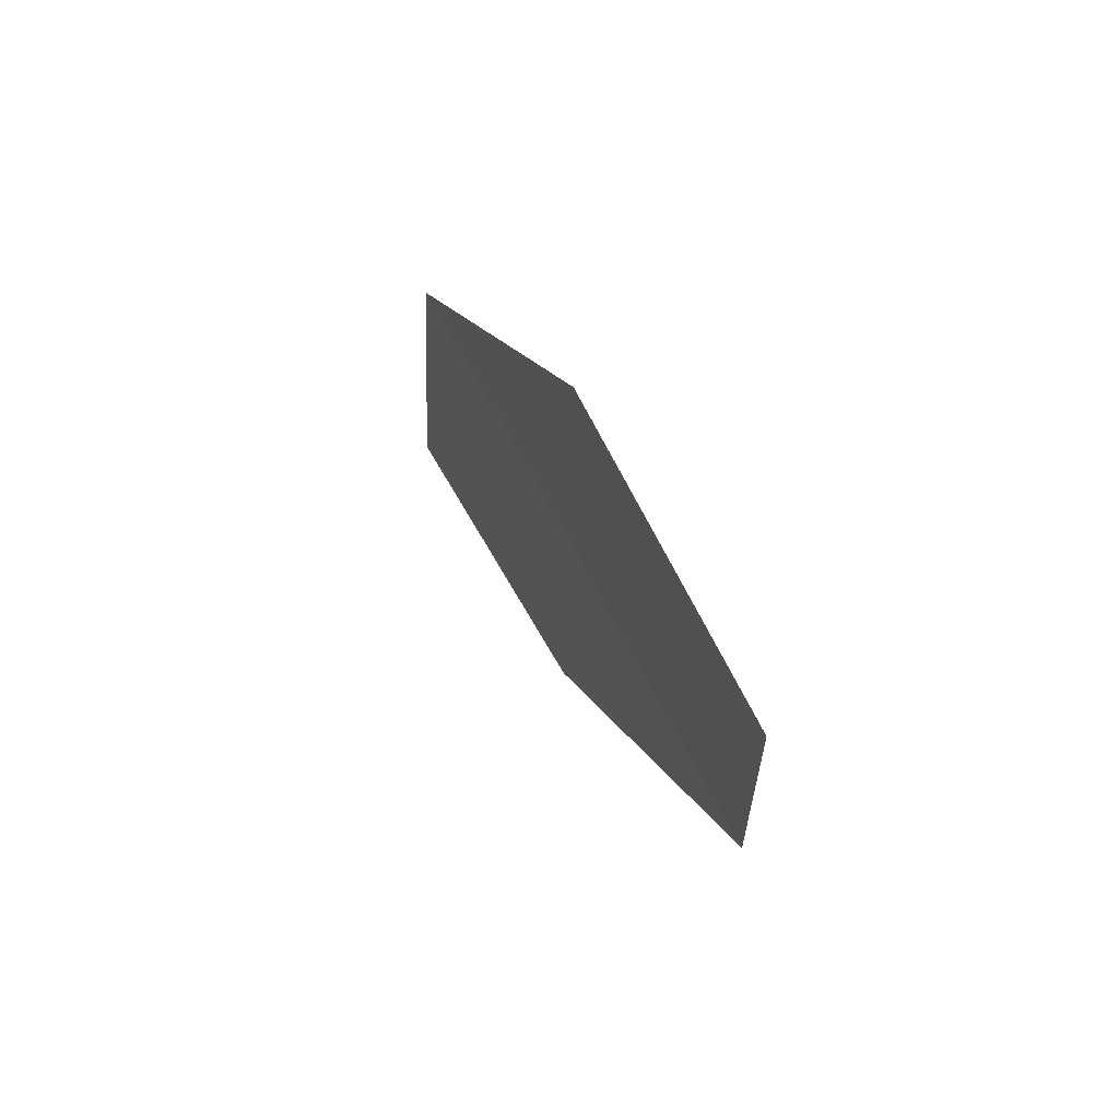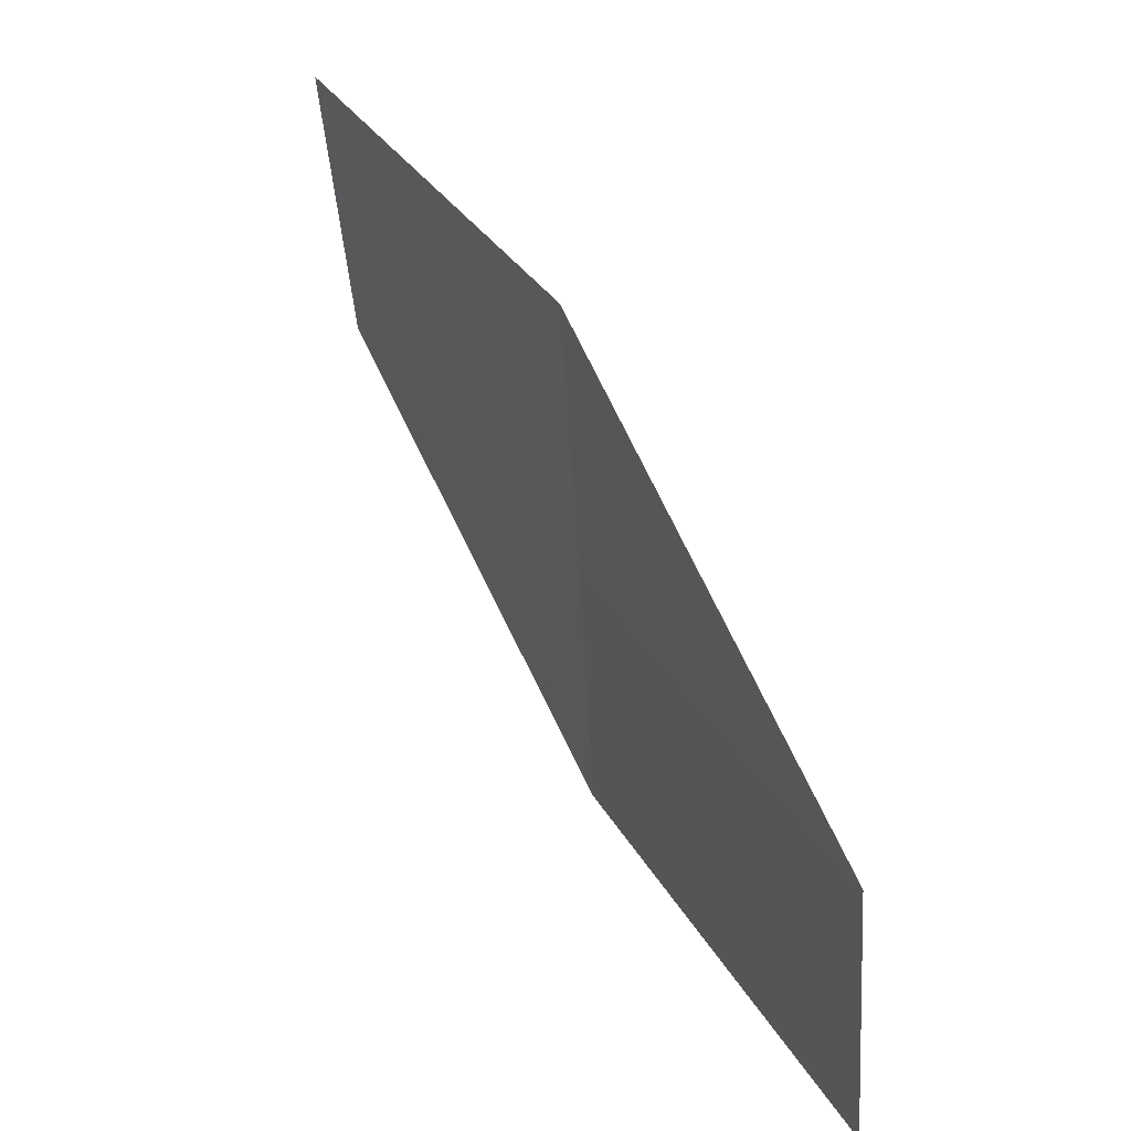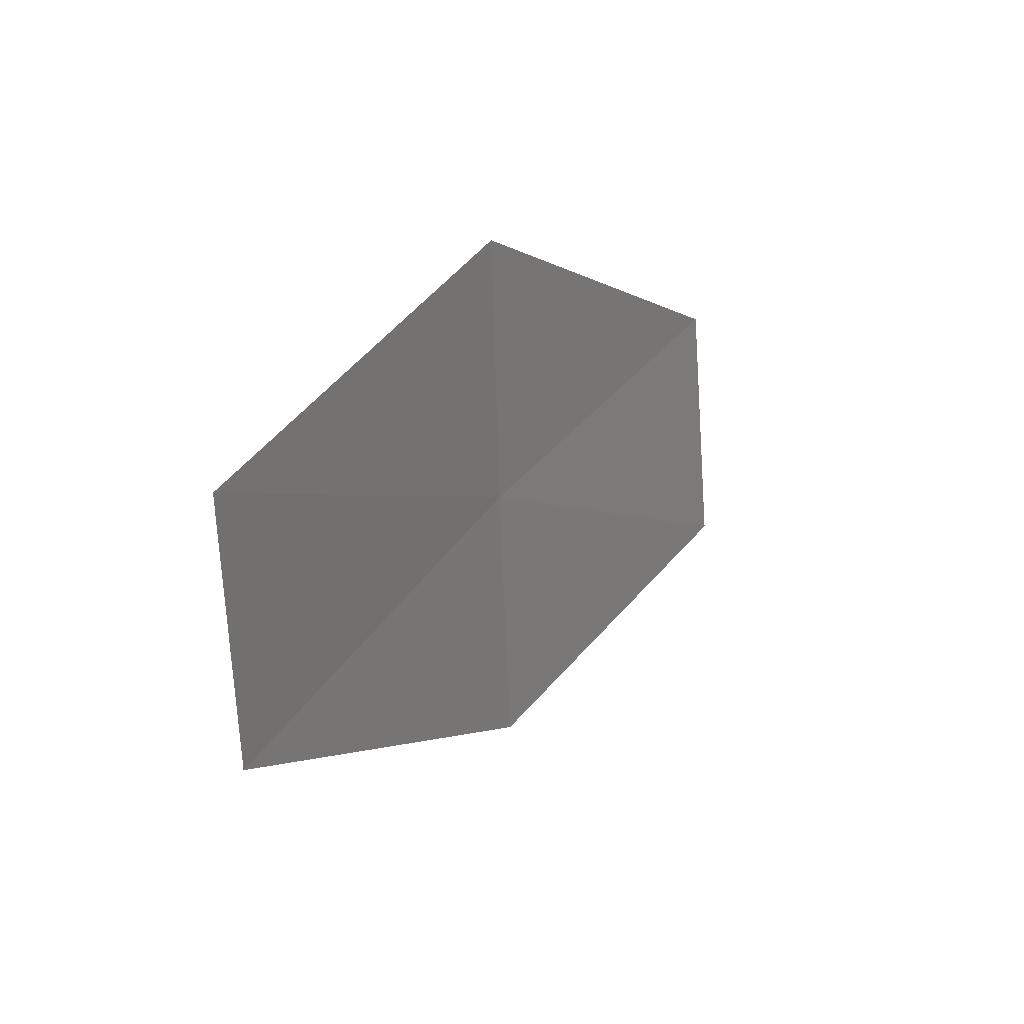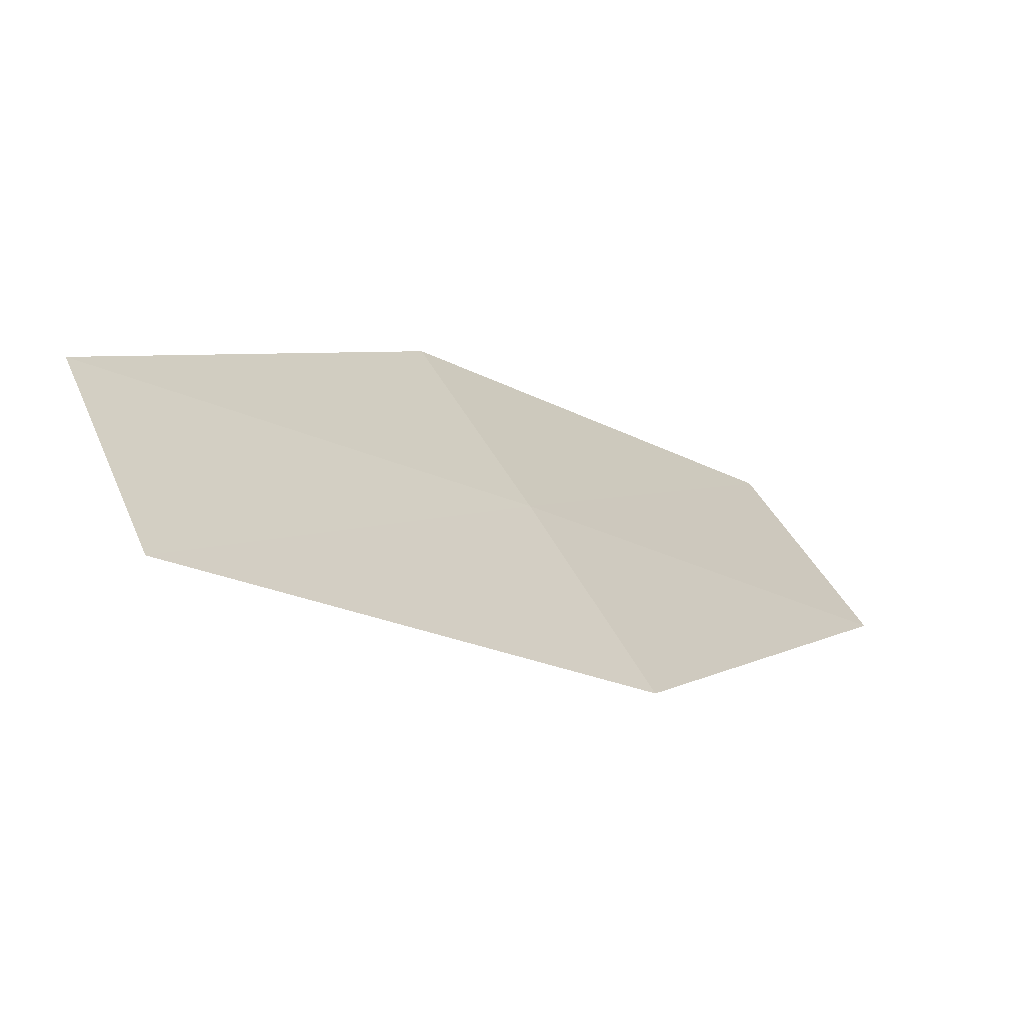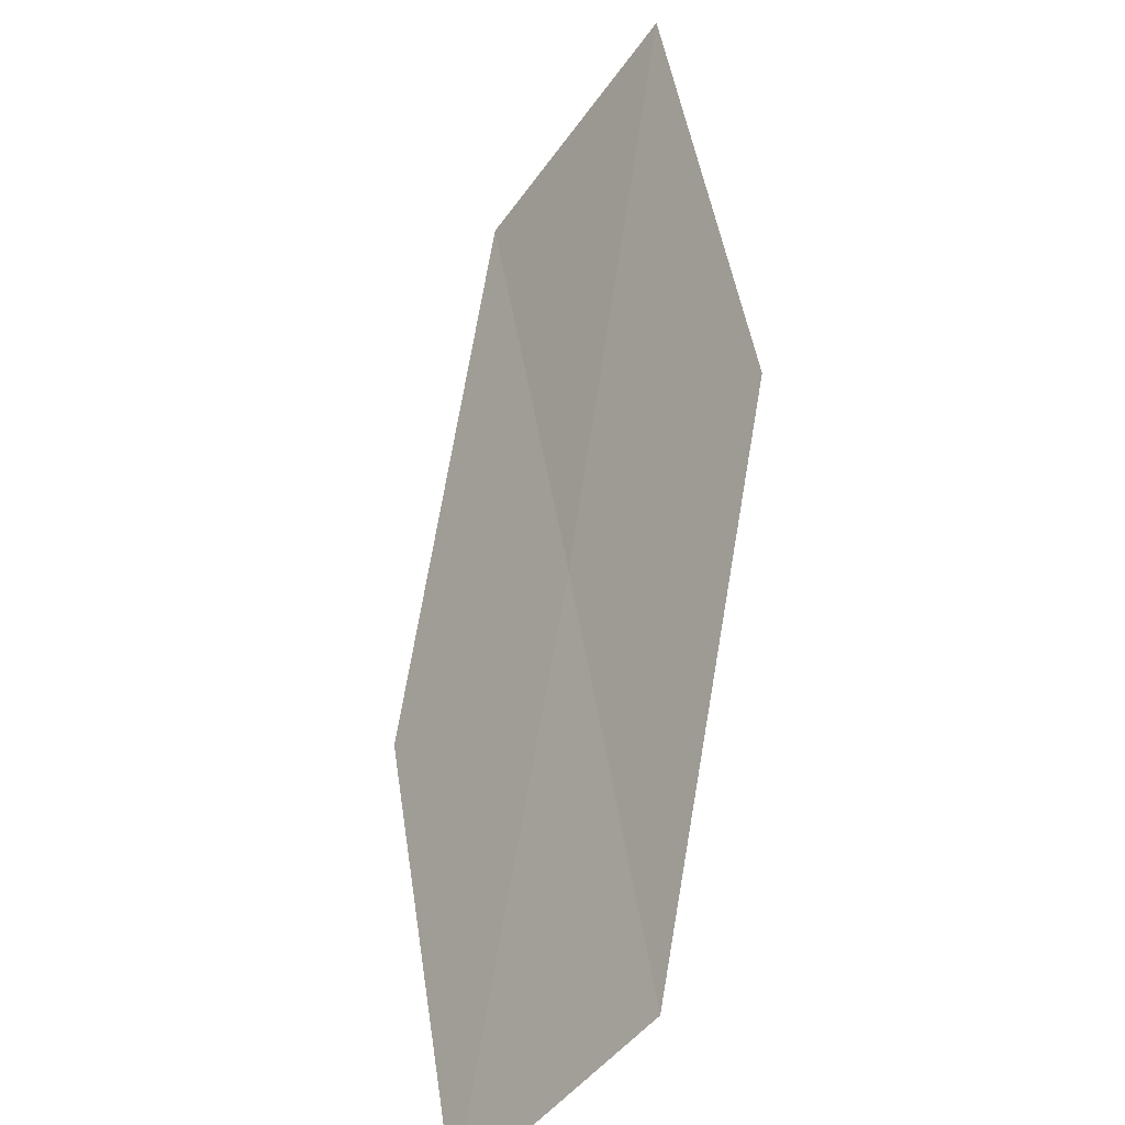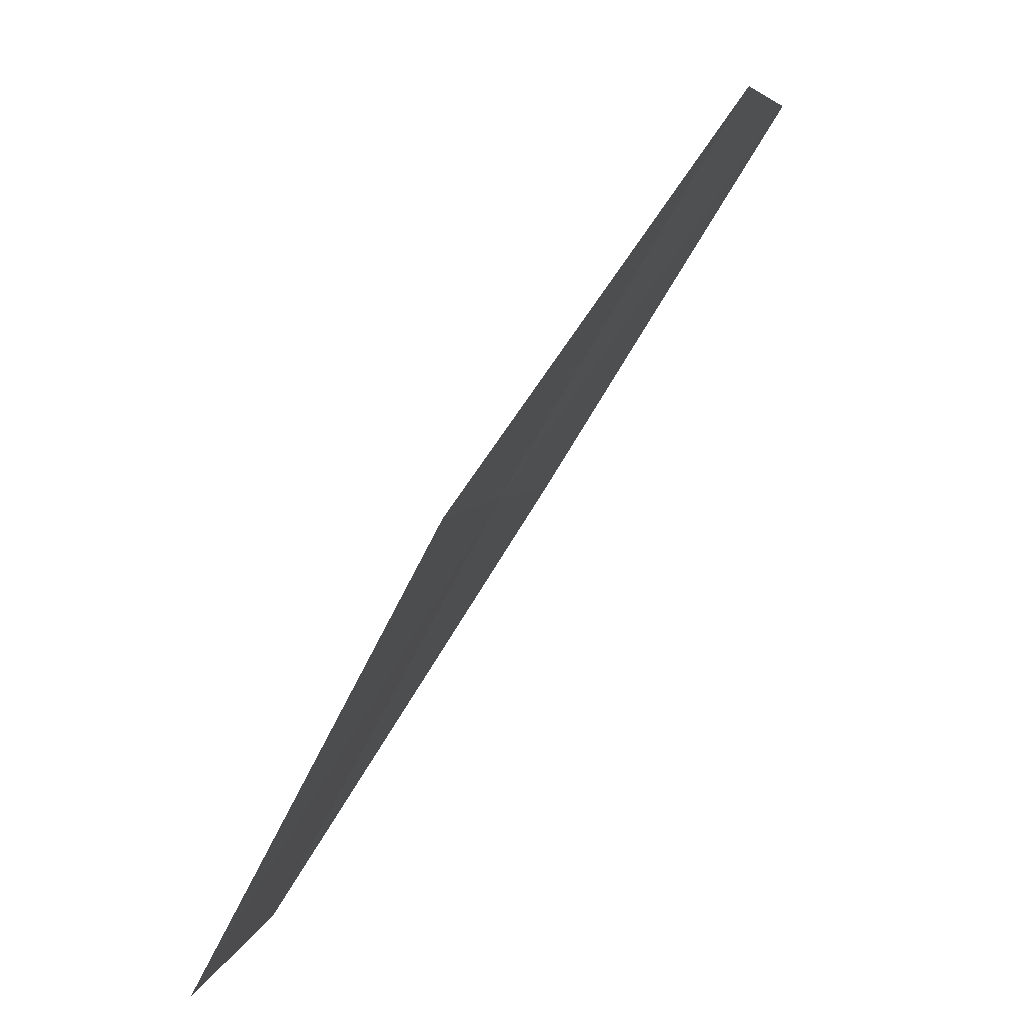
<metadata>
{"format":"obj","ext":"obj","renderer":"f3d","projection":"perspective","resolution":1024,"background":"white","views":[{"elev":-20.2,"azim":31.6,"up":"+Z"},{"elev":-72.5,"azim":-19.1,"up":"+Y"},{"elev":-40.5,"azim":159.4,"up":"+Y"},{"elev":-32.6,"azim":81.8,"up":"+Z"},{"elev":-74.2,"azim":-62.0,"up":"+Y"},{"elev":23.3,"azim":168.3,"up":"+Y"}]}
</metadata>
<code>
v 20.21 18.66 13.88
v 20.57 19 13
v 19.27 20.08 14.07
v 18.85 19.77 14.95
v 21.46 17.44 12.81
v 21.1 17.14 13.7
v 19.84 18.32 14.76
f 1 6 5
f 1 5 2
f 1 4 7
f 1 7 6
f 1 2 3
f 1 3 4

</code>
